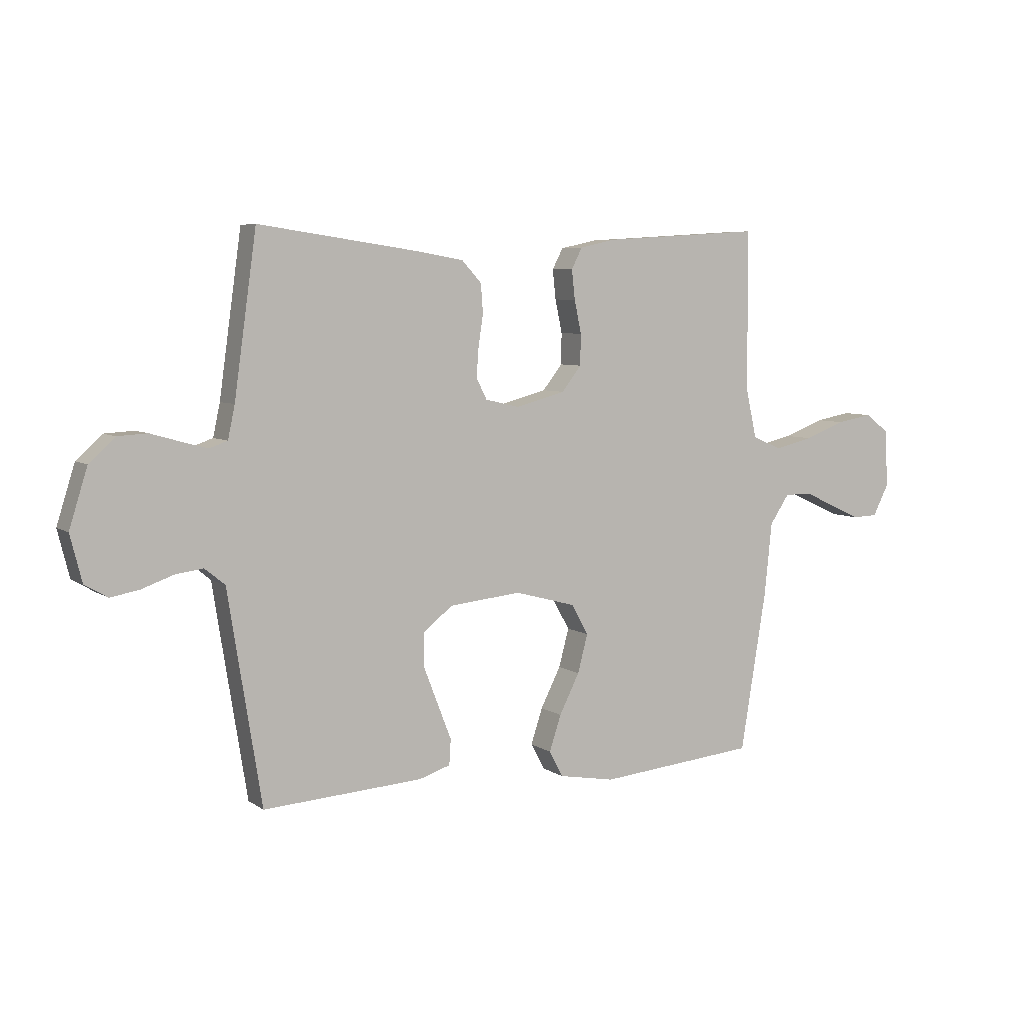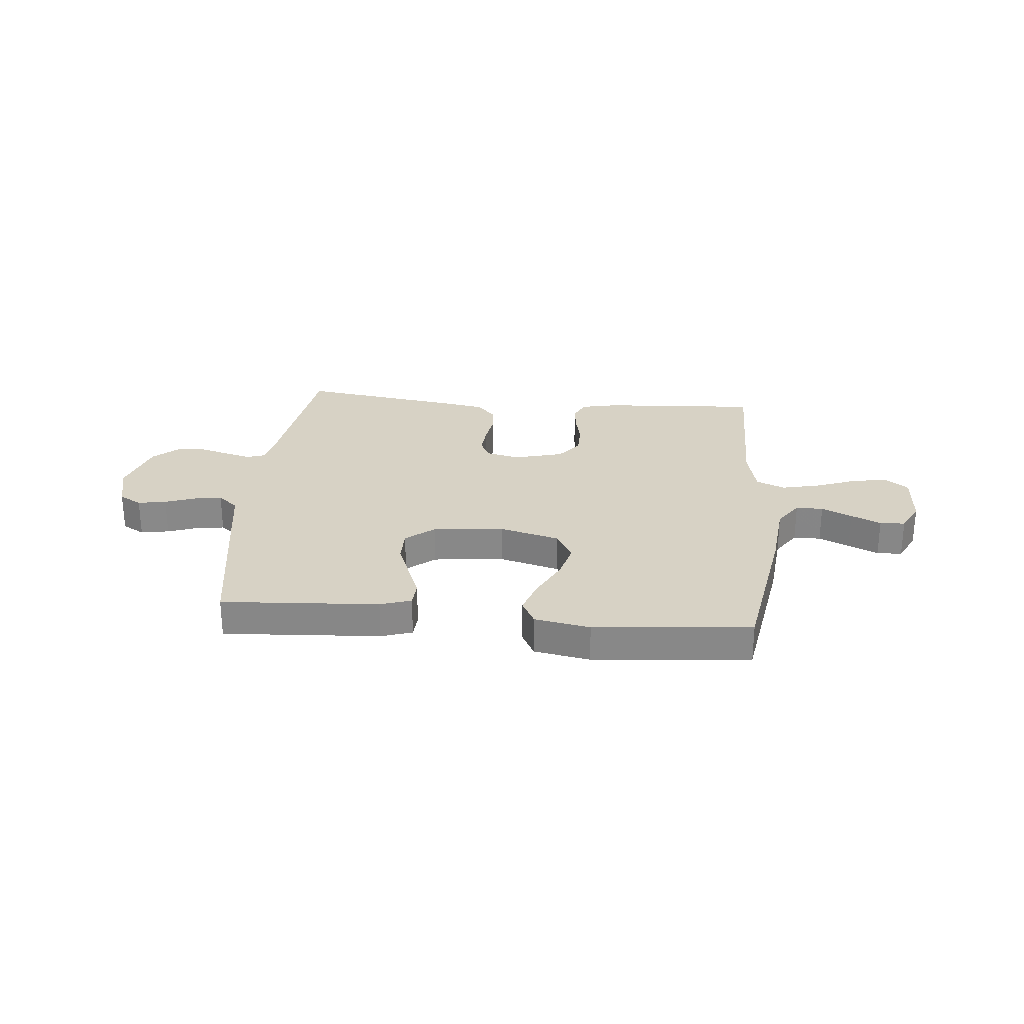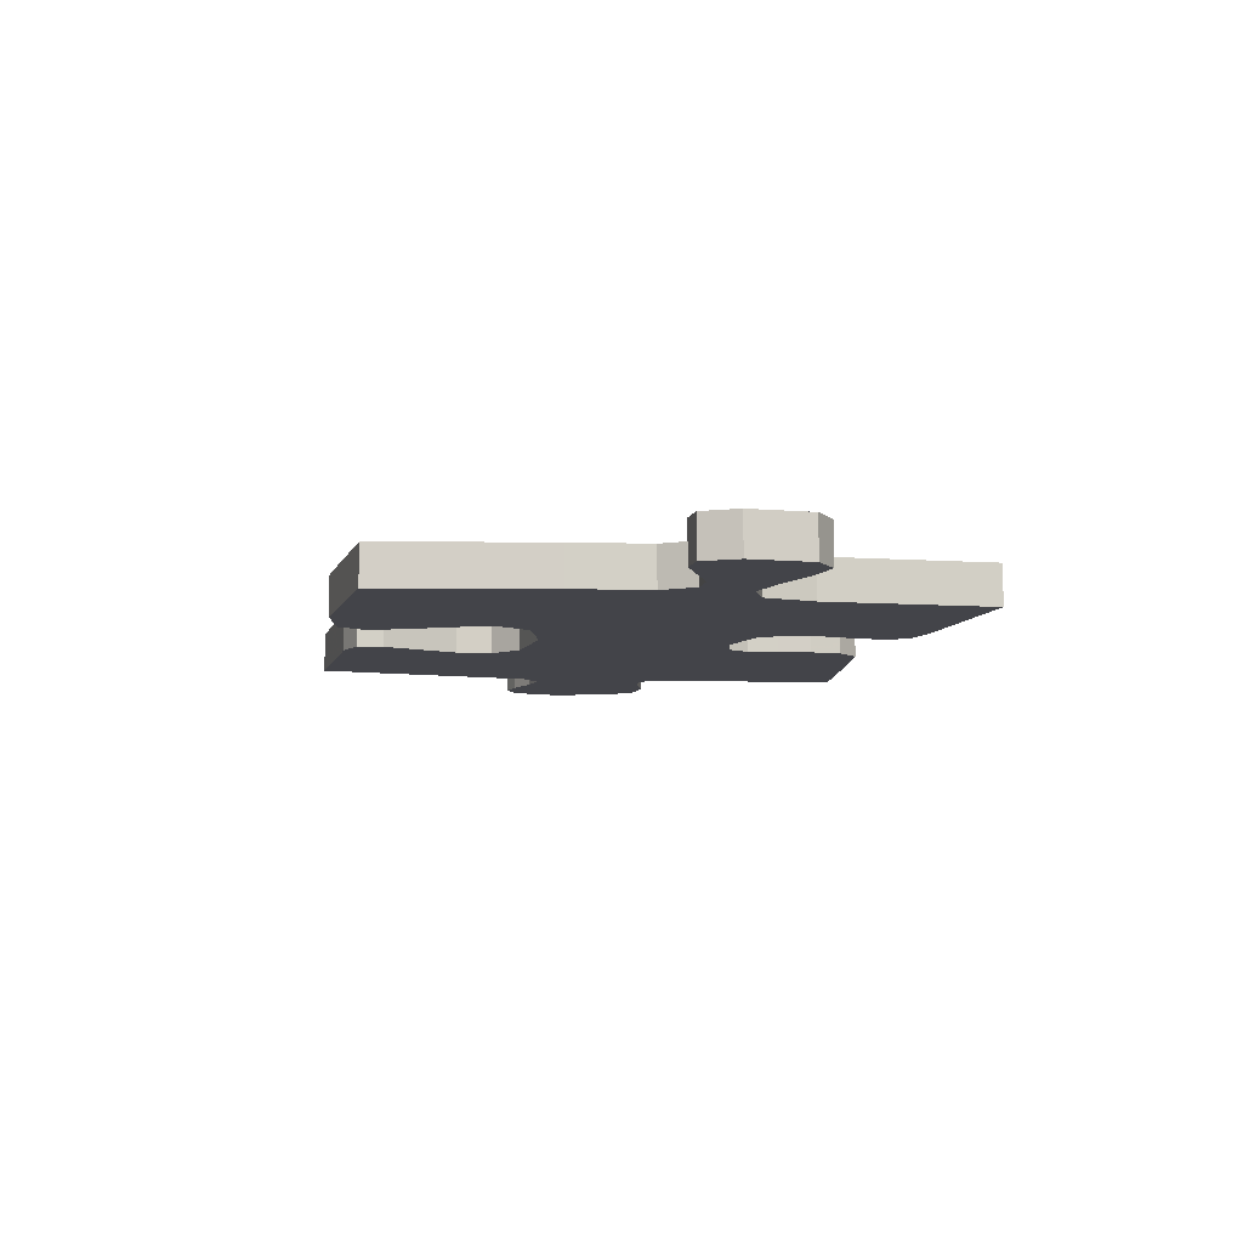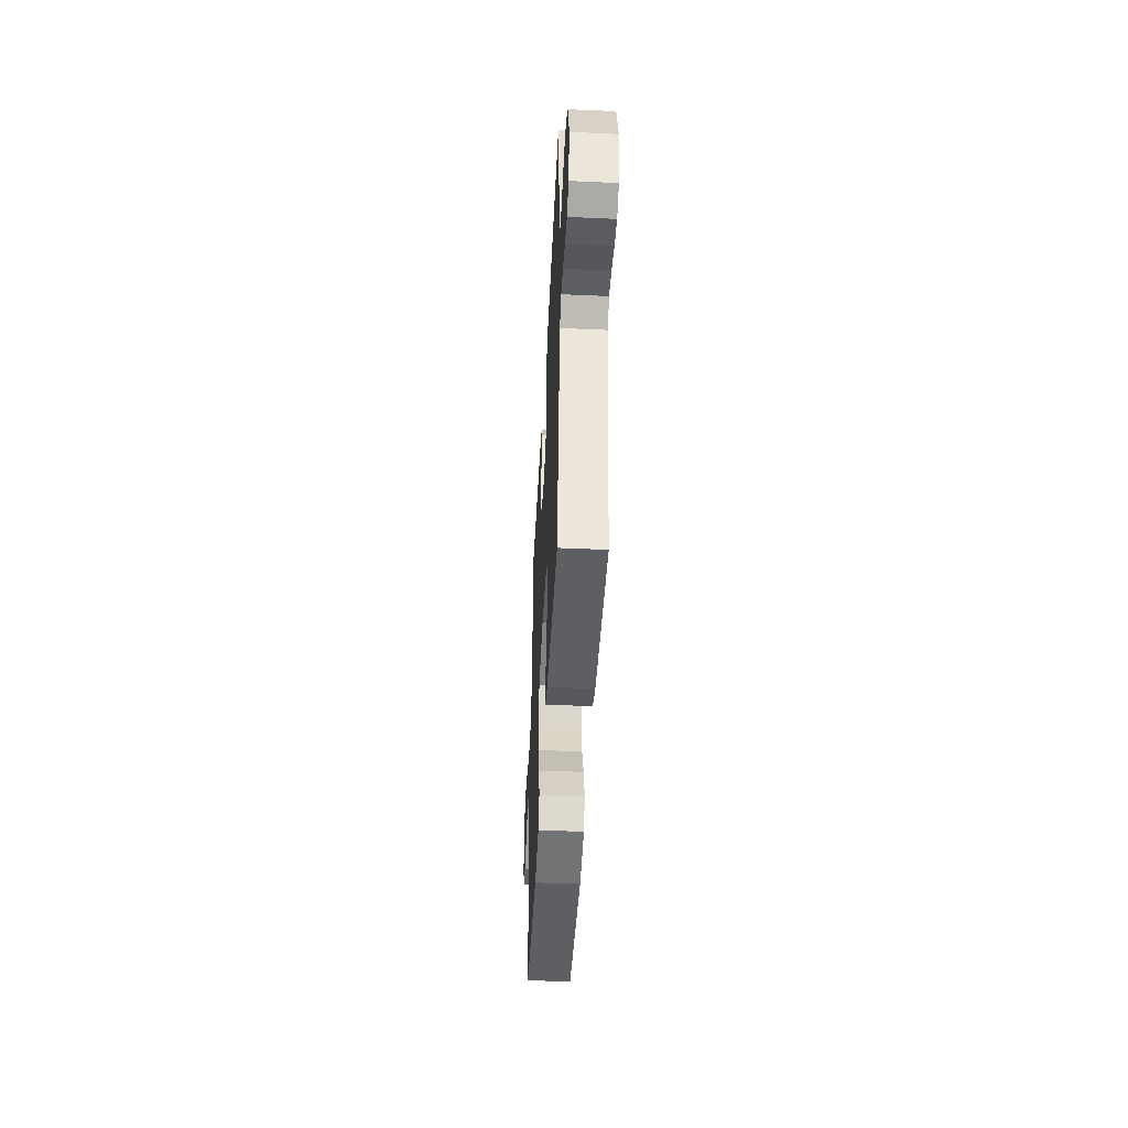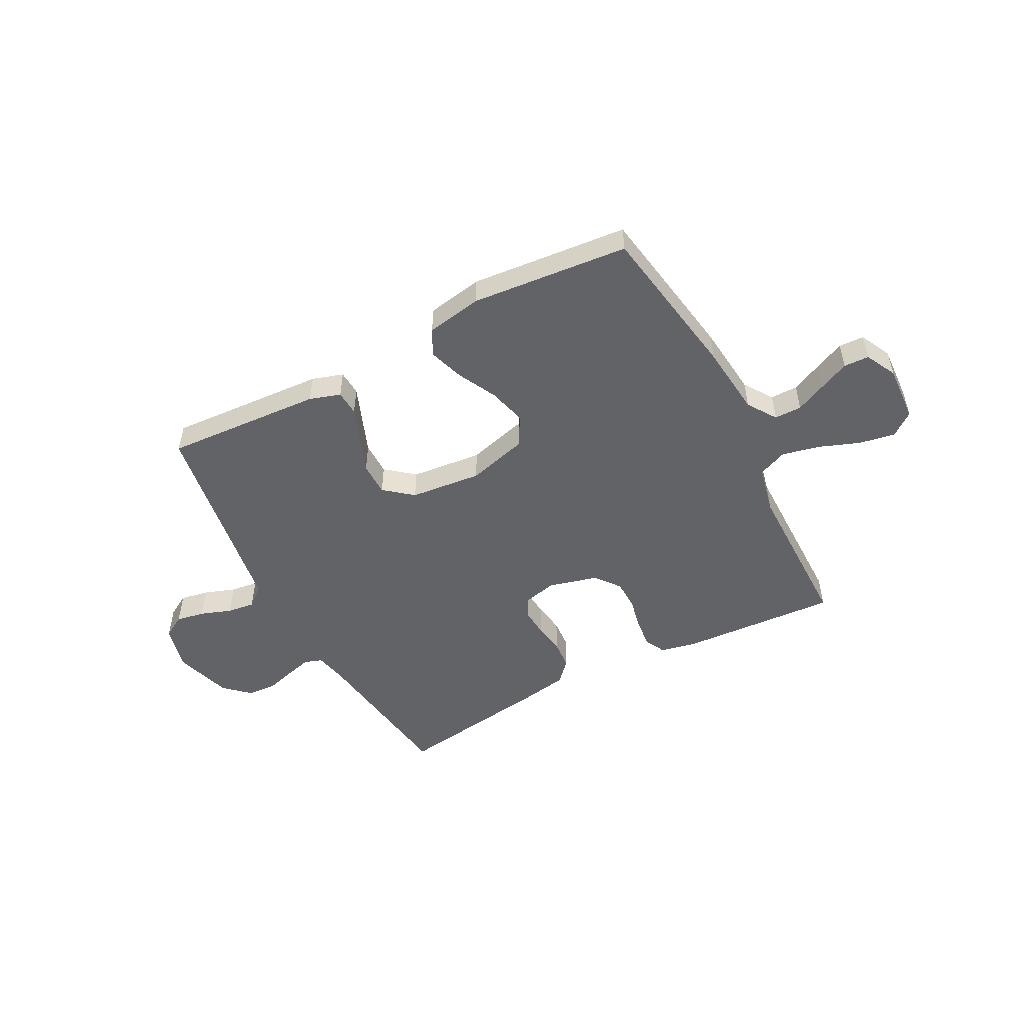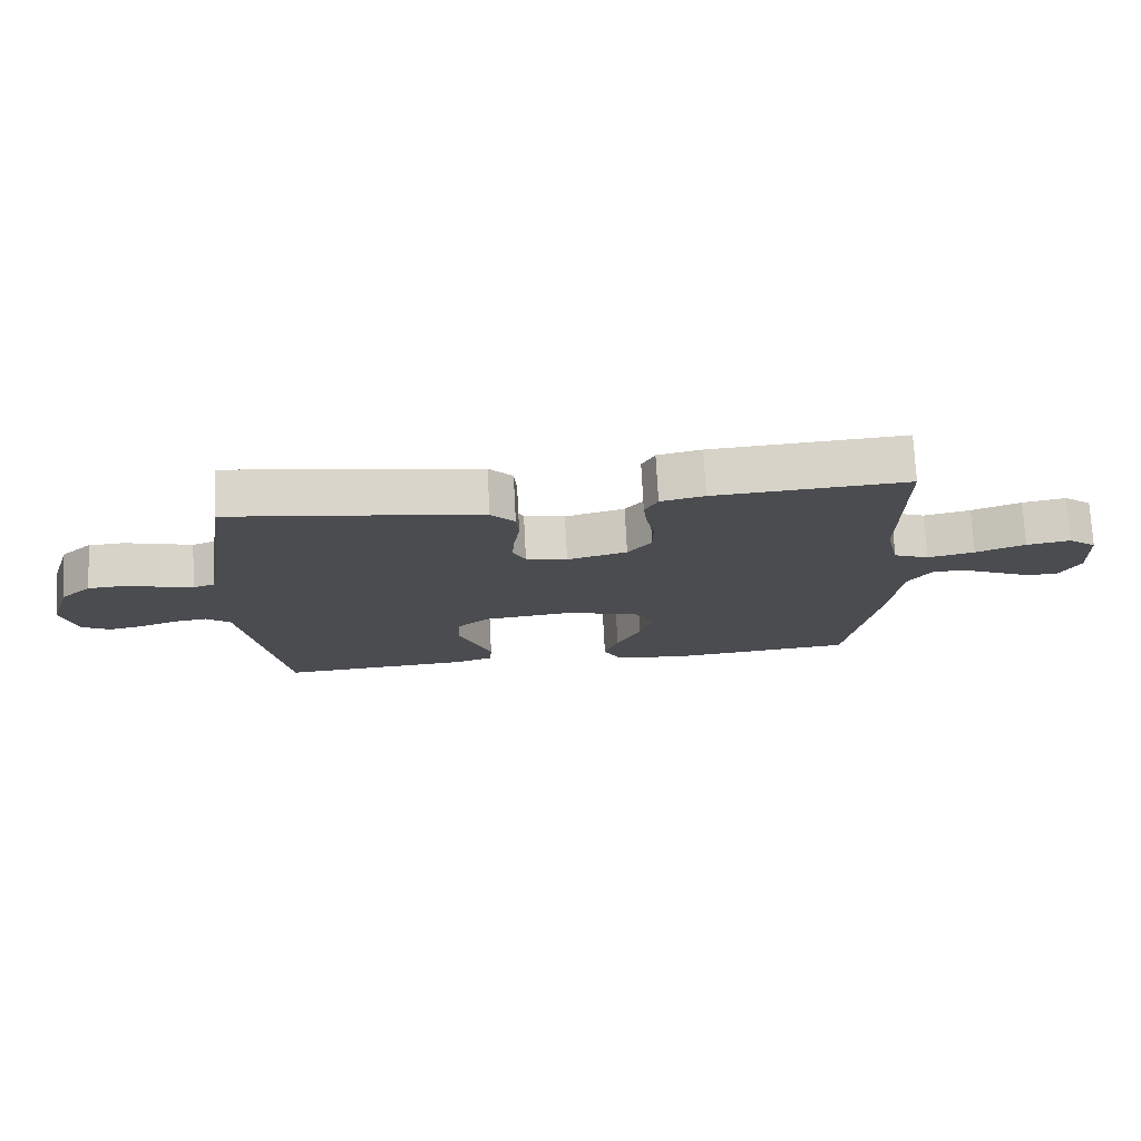
<metadata>
{"format":"obj","ext":"obj","renderer":"f3d","projection":"perspective","resolution":1024,"background":"white","views":[{"elev":6.2,"azim":151.3,"up":"+Z"},{"elev":27.3,"azim":-174.7,"up":"+Y"},{"elev":-8.4,"azim":-100.5,"up":"+Y"},{"elev":-45.5,"azim":87.1,"up":"+Z"},{"elev":-51.0,"azim":-152.2,"up":"+Y"},{"elev":74.7,"azim":177.0,"up":"+Z"}]}
</metadata>
<code>
v -0.5 0.07 -0.5
v -0.549 0.07 -0.2
v -0.563 0.07 -0.063
v -0.6 0.07 -0.008
v -0.652 0.07 -0.008
v -0.71 0.07 -0.035
v -0.767 0.07 -0.061
v -0.815 0.07 -0.059
v -0.845 0.07 0
v -0.839 0.07 0.108
v -0.795 0.07 0.142
v -0.727 0.07 0.13
v -0.65 0.07 0.101
v -0.577 0.07 0.084
v -0.522 0.07 0.107
v -0.501 0.07 0.2
v -0.5 0.07 0.5
v -0.2 0.07 0.481
v -0.132 0.07 0.466
v -0.112 0.07 0.427
v -0.118 0.07 0.372
v -0.131 0.07 0.31
v -0.13 0.07 0.252
v -0.093 0.07 0.205
v 0 0.07 0.18
v 0.064 0.07 0.195
v 0.084 0.07 0.234
v 0.08 0.07 0.288
v 0.071 0.07 0.348
v 0.075 0.07 0.402
v 0.112 0.07 0.442
v 0.2 0.07 0.457
v 0.5 0.07 0.5
v 0.542 0.07 0.2
v 0.555 0.07 0.139
v 0.589 0.07 0.127
v 0.637 0.07 0.14
v 0.693 0.07 0.156
v 0.749 0.07 0.153
v 0.797 0.07 0.109
v 0.831 0.07 0
v 0.809 0.07 -0.087
v 0.766 0.07 -0.112
v 0.712 0.07 -0.102
v 0.653 0.07 -0.081
v 0.601 0.07 -0.074
v 0.563 0.07 -0.105
v 0.548 0.07 -0.2
v 0.5 0.07 -0.5
v 0.2 0.07 -0.481
v 0.141 0.07 -0.462
v 0.138 0.07 -0.414
v 0.163 0.07 -0.35
v 0.19 0.07 -0.28
v 0.19 0.07 -0.216
v 0.136 0.07 -0.172
v 0 0.07 -0.158
v -0.115 0.07 -0.189
v -0.147 0.07 -0.246
v -0.128 0.07 -0.318
v -0.09 0.07 -0.393
v -0.068 0.07 -0.46
v -0.094 0.07 -0.509
v -0.2 0.07 -0.528
v -0.5 0 -0.5
v -0.549 0 -0.2
v -0.563 0 -0.063
v -0.6 0 -0.008
v -0.652 0 -0.008
v -0.71 0 -0.035
v -0.767 0 -0.061
v -0.815 0 -0.059
v -0.845 0 0
v -0.839 0 0.108
v -0.795 0 0.142
v -0.727 0 0.13
v -0.65 0 0.101
v -0.577 0 0.084
v -0.522 0 0.107
v -0.501 0 0.2
v -0.5 0 0.5
v -0.2 0 0.481
v -0.132 0 0.466
v -0.112 0 0.427
v -0.118 0 0.372
v -0.131 0 0.31
v -0.13 0 0.252
v -0.093 0 0.205
v 0 0 0.18
v 0.064 0 0.195
v 0.084 0 0.234
v 0.08 0 0.288
v 0.071 0 0.348
v 0.075 0 0.402
v 0.112 0 0.442
v 0.2 0 0.457
v 0.5 0 0.5
v 0.542 0 0.2
v 0.555 0 0.139
v 0.589 0 0.127
v 0.637 0 0.14
v 0.693 0 0.156
v 0.749 0 0.153
v 0.797 0 0.109
v 0.831 0 0
v 0.809 0 -0.087
v 0.766 0 -0.112
v 0.712 0 -0.102
v 0.653 0 -0.081
v 0.601 0 -0.074
v 0.563 0 -0.105
v 0.548 0 -0.2
v 0.5 0 -0.5
v 0.2 0 -0.481
v 0.141 0 -0.462
v 0.138 0 -0.414
v 0.163 0 -0.35
v 0.19 0 -0.28
v 0.19 0 -0.216
v 0.136 0 -0.172
v 0 0 -0.158
v -0.115 0 -0.189
v -0.147 0 -0.246
v -0.128 0 -0.318
v -0.09 0 -0.393
v -0.068 0 -0.46
v -0.094 0 -0.509
v -0.2 0 -0.528
f 1 2 3
f 64 1 3
f 63 64 3
f 62 63 3
f 61 62 3
f 60 61 3
f 59 60 3 4
f 58 59 4
f 57 58 4
f 56 57 4
f 51 52 53
f 50 51 53
f 49 50 53
f 48 49 53
f 47 48 53
f 46 47 53 54
f 43 44 45
f 42 43 45
f 41 42 45
f 40 41 45
f 39 40 45
f 38 39 45
f 37 38 45
f 36 37 45 46
f 46 54 55
f 36 46 55
f 35 36 55
f 32 33 34
f 31 32 34
f 30 31 34
f 29 30 34
f 28 29 34
f 35 55 56
f 34 35 56
f 28 34 56
f 27 28 56
f 20 21 22
f 19 20 22
f 18 19 22
f 17 18 22
f 16 17 22
f 15 16 22 23
f 14 15 23 24
f 11 12 13
f 10 11 13
f 9 10 13
f 8 9 13
f 7 8 13
f 6 7 13
f 5 6 13
f 4 5 13 14
f 14 24 25
f 4 14 25
f 56 4 25
f 56 25 26
f 26 27 56
f 67 66 65
f 67 65 128
f 67 128 127
f 67 127 126
f 67 126 125
f 67 125 124
f 68 67 124 123
f 68 123 122
f 68 122 121
f 68 121 120
f 117 116 115
f 117 115 114
f 117 114 113
f 117 113 112
f 117 112 111
f 118 117 111 110
f 109 108 107
f 109 107 106
f 109 106 105
f 109 105 104
f 109 104 103
f 109 103 102
f 109 102 101
f 110 109 101 100
f 119 118 110
f 119 110 100
f 119 100 99
f 98 97 96
f 98 96 95
f 98 95 94
f 98 94 93
f 98 93 92
f 120 119 99
f 120 99 98
f 120 98 92
f 120 92 91
f 86 85 84
f 86 84 83
f 86 83 82
f 86 82 81
f 86 81 80
f 87 86 80 79
f 88 87 79 78
f 77 76 75
f 77 75 74
f 77 74 73
f 77 73 72
f 77 72 71
f 77 71 70
f 77 70 69
f 78 77 69 68
f 89 88 78
f 89 78 68
f 89 68 120
f 90 89 120
f 120 91 90
f 1 65 66 2
f 2 66 67 3
f 3 67 68 4
f 4 68 69 5
f 5 69 70 6
f 6 70 71 7
f 7 71 72 8
f 8 72 73 9
f 9 73 74 10
f 10 74 75 11
f 11 75 76 12
f 12 76 77 13
f 13 77 78 14
f 14 78 79 15
f 15 79 80 16
f 16 80 81 17
f 17 81 82 18
f 18 82 83 19
f 19 83 84 20
f 20 84 85 21
f 21 85 86 22
f 22 86 87 23
f 23 87 88 24
f 24 88 89 25
f 25 89 90 26
f 26 90 91 27
f 27 91 92 28
f 28 92 93 29
f 29 93 94 30
f 30 94 95 31
f 31 95 96 32
f 32 96 97 33
f 33 97 98 34
f 34 98 99 35
f 35 99 100 36
f 36 100 101 37
f 37 101 102 38
f 38 102 103 39
f 39 103 104 40
f 40 104 105 41
f 41 105 106 42
f 42 106 107 43
f 43 107 108 44
f 44 108 109 45
f 45 109 110 46
f 46 110 111 47
f 47 111 112 48
f 48 112 113 49
f 49 113 114 50
f 50 114 115 51
f 51 115 116 52
f 52 116 117 53
f 53 117 118 54
f 54 118 119 55
f 55 119 120 56
f 56 120 121 57
f 57 121 122 58
f 58 122 123 59
f 59 123 124 60
f 60 124 125 61
f 61 125 126 62
f 62 126 127 63
f 63 127 128 64
f 64 128 65 1

</code>
